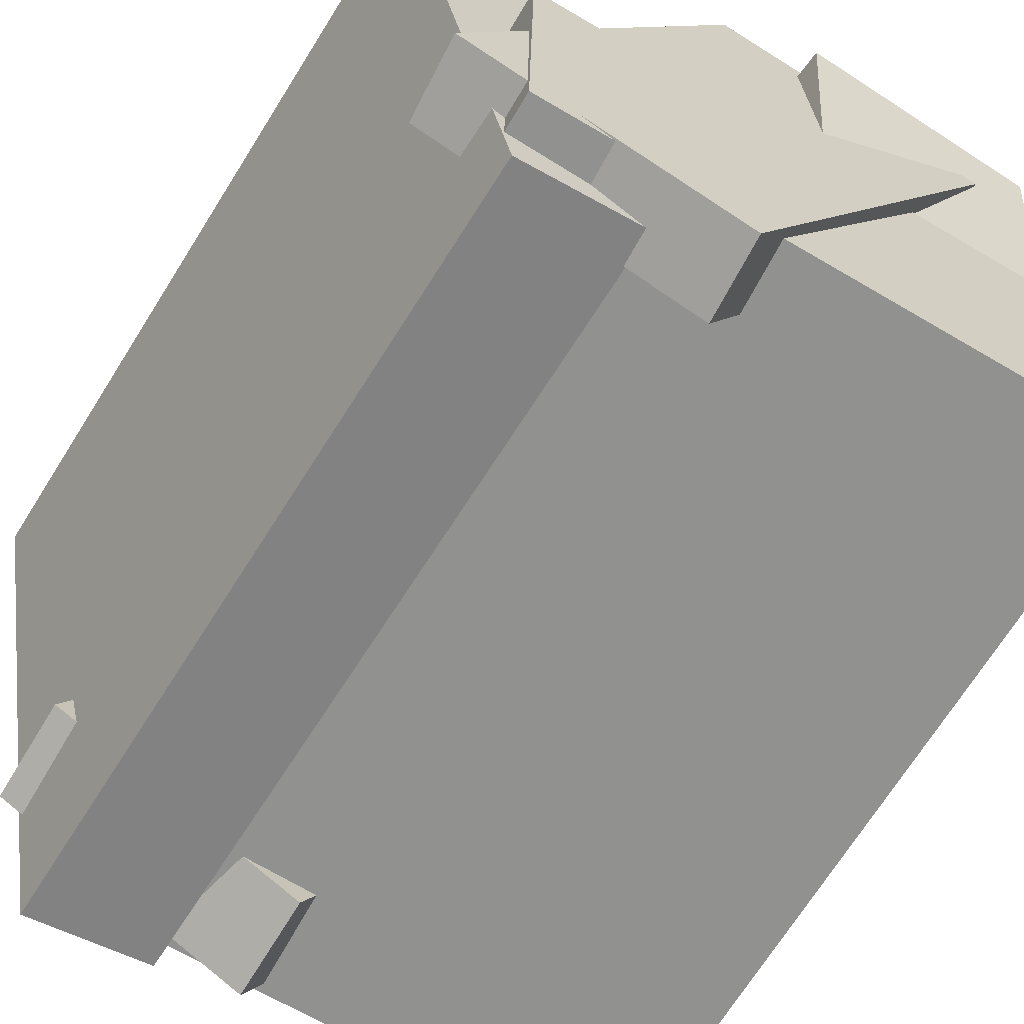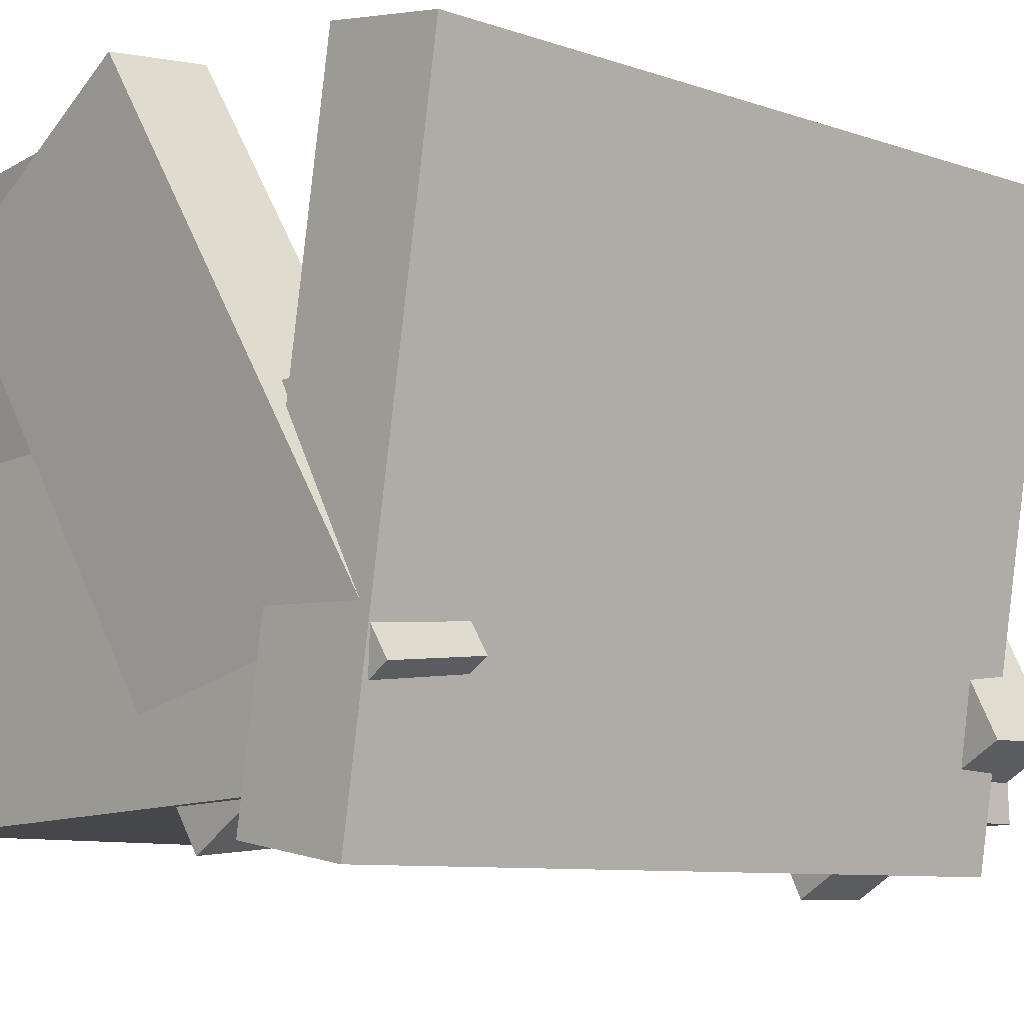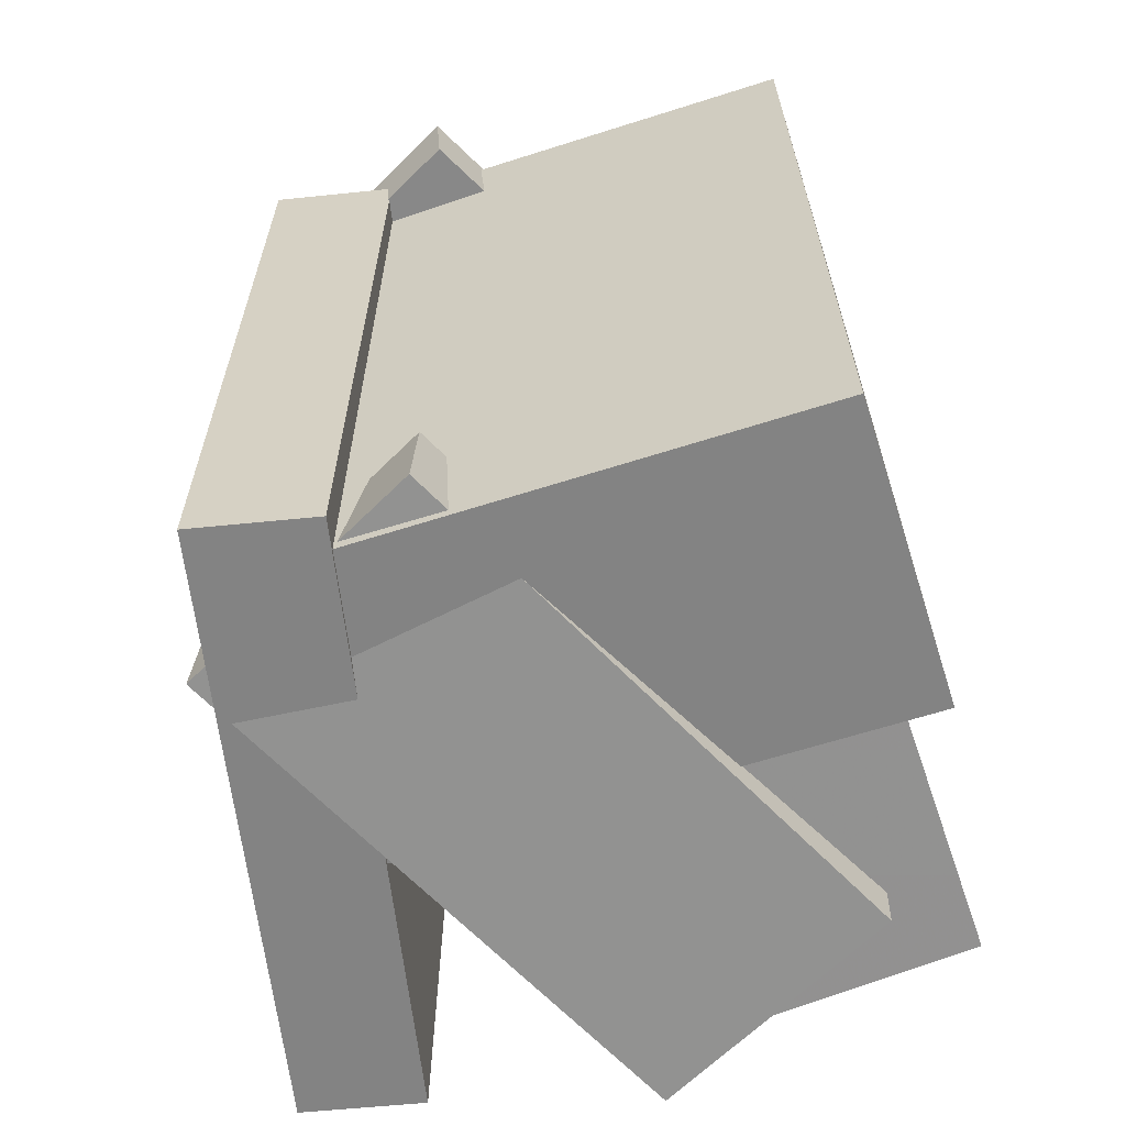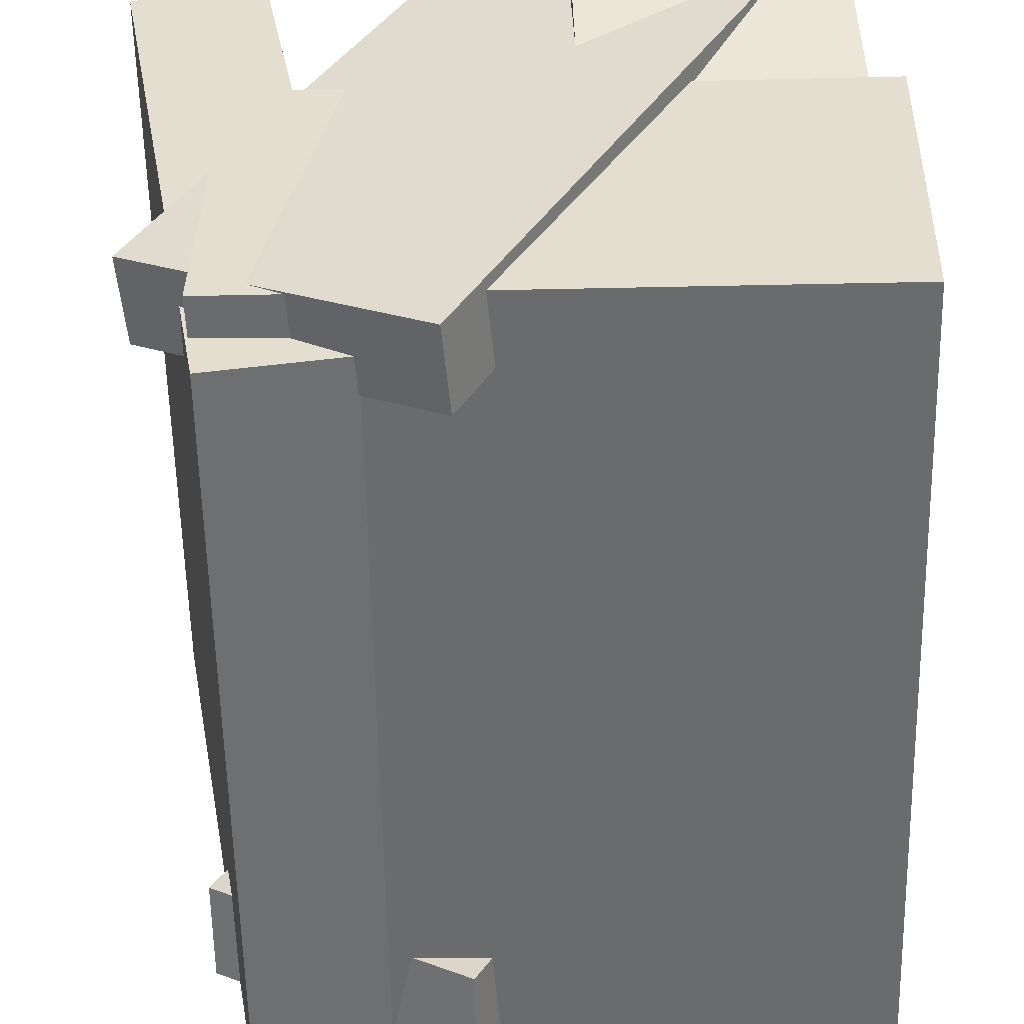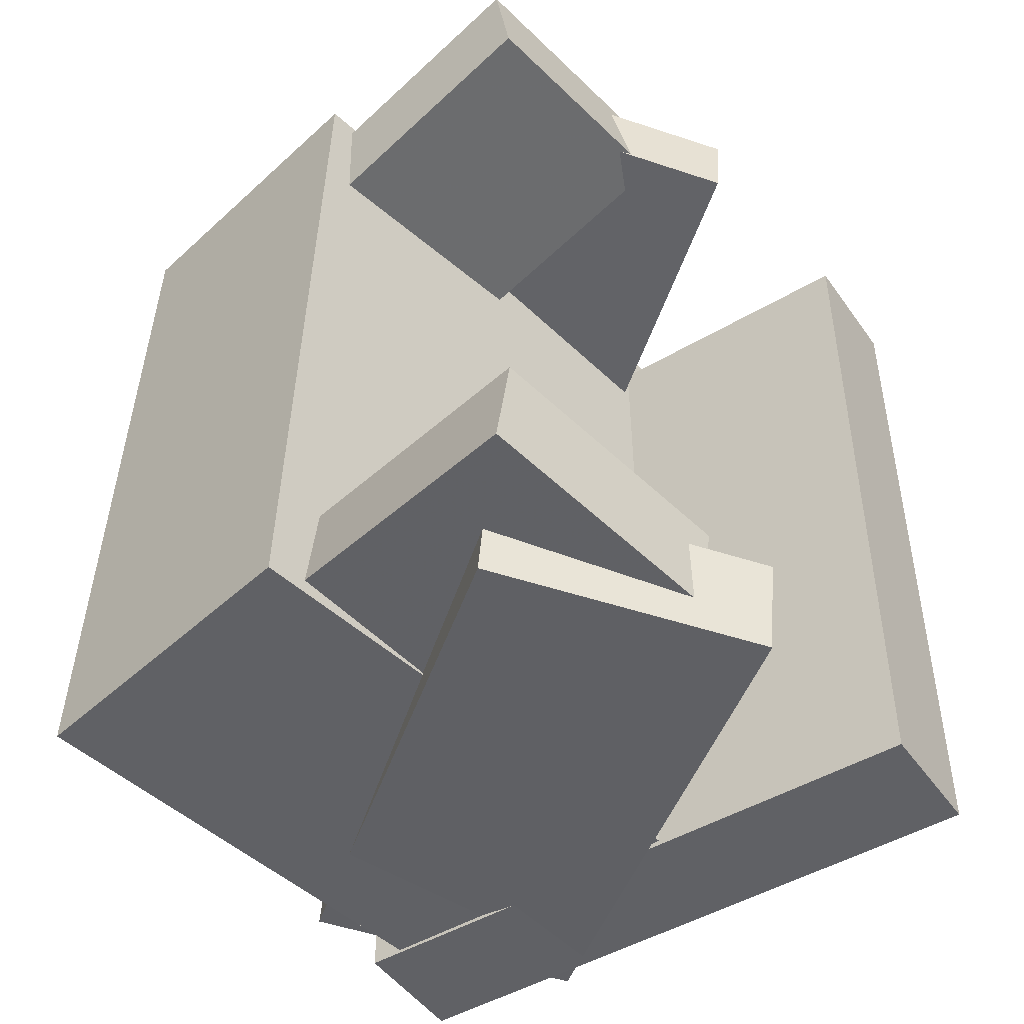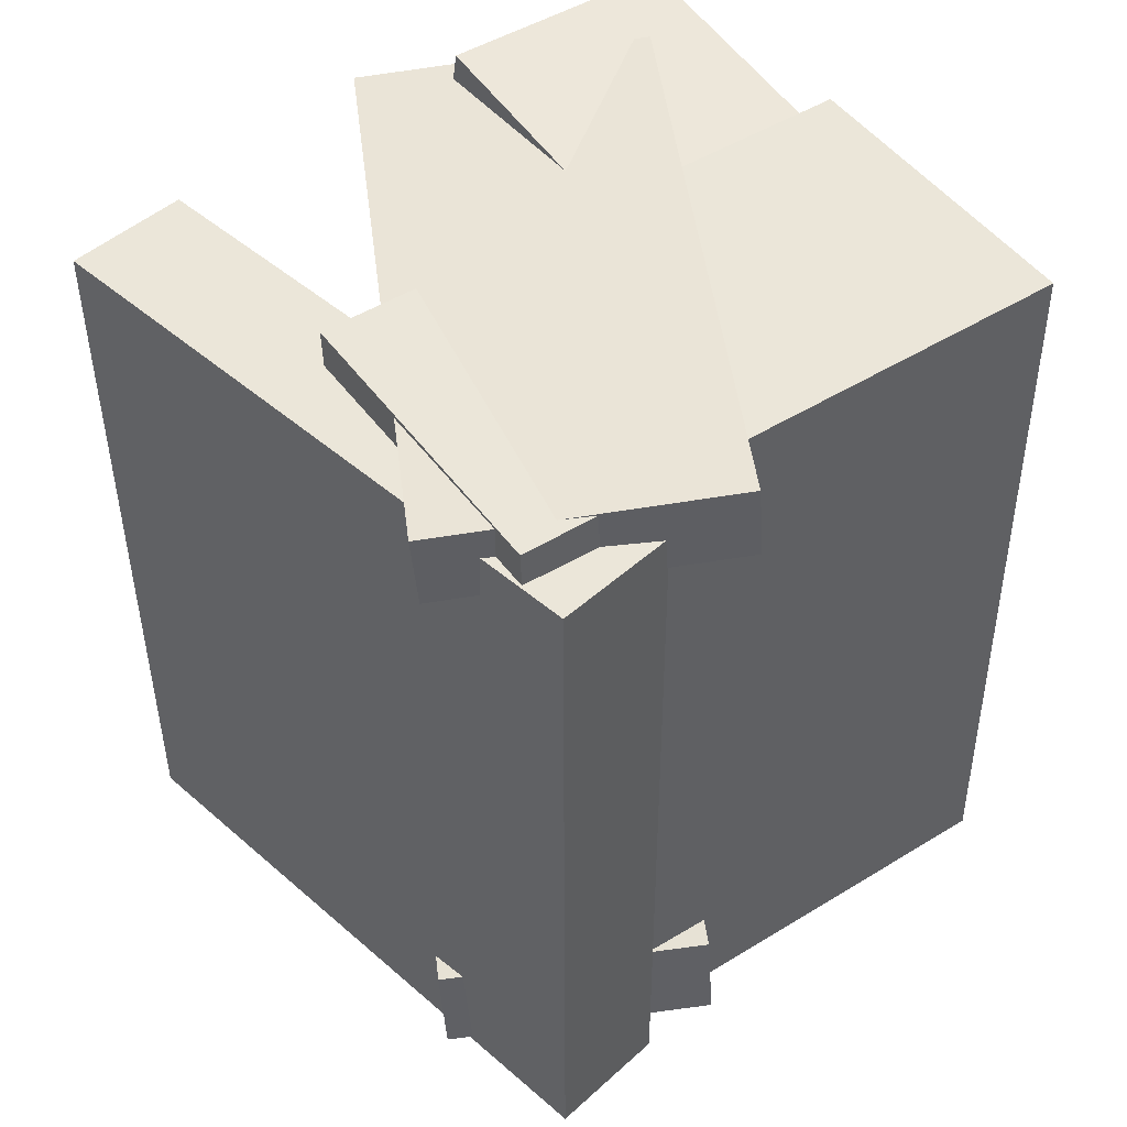
<metadata>
{"format":"obj","ext":"obj","renderer":"f3d","projection":"perspective","resolution":1024,"background":"white","views":[{"elev":-65.2,"azim":-31.6,"up":"+Y"},{"elev":-9.6,"azim":-133.3,"up":"+Y"},{"elev":-60.4,"azim":16.4,"up":"+Z"},{"elev":-53.2,"azim":1.0,"up":"+Y"},{"elev":-48.9,"azim":134.0,"up":"+Z"},{"elev":47.9,"azim":-35.3,"up":"+Z"}]}
</metadata>
<code>
v 0.2711 -0.2109 -0.3038
v 0.2583 -0.2083 0.3294
v -0.1709 -0.2004 -0.3127
v -0.1836 -0.1978 0.3204
v 0.277 0.03933 -0.3047
v 0.2643 0.0419 0.3285
v -0.1649 0.04984 -0.3136
v -0.1776 0.05241 0.3195
f 1.0 7.0 5.0
f 1.0 3.0 7.0
f 1.0 4.0 3.0
f 1.0 2.0 4.0
f 3.0 8.0 7.0
f 3.0 4.0 8.0
f 5.0 7.0 8.0
f 5.0 8.0 6.0
f 1.0 5.0 6.0
f 1.0 6.0 2.0
f 2.0 6.0 8.0
f 2.0 8.0 4.0
v 0.05432 -0.1867 0.2085
v 0.05746 -0.1988 0.29
v 0.04451 0.2329 0.2712
v 0.04765 0.2208 0.3527
v 0.2446 -0.1812 0.202
v 0.2477 -0.1934 0.2835
v 0.2347 0.2383 0.2647
v 0.2379 0.2262 0.3462
f 9.0 15.0 13.0
f 9.0 11.0 15.0
f 9.0 12.0 11.0
f 9.0 10.0 12.0
f 11.0 16.0 15.0
f 11.0 12.0 16.0
f 13.0 15.0 16.0
f 13.0 16.0 14.0
f 9.0 13.0 14.0
f 9.0 14.0 10.0
f 10.0 14.0 16.0
f 10.0 16.0 12.0
v -0.1824 -0.2457 -0.3124
v -0.178 -0.2367 0.2921
v -0.2708 0.2446 -0.319
v -0.2663 0.2536 0.2855
v -0.08534 -0.2282 -0.3134
v -0.08091 -0.2192 0.2911
v -0.1737 0.2621 -0.32
v -0.1693 0.2711 0.2845
f 17.0 23.0 21.0
f 17.0 19.0 23.0
f 17.0 20.0 19.0
f 17.0 18.0 20.0
f 19.0 24.0 23.0
f 19.0 20.0 24.0
f 21.0 23.0 24.0
f 21.0 24.0 22.0
f 17.0 21.0 22.0
f 17.0 22.0 18.0
f 18.0 22.0 24.0
f 18.0 24.0 20.0
v -0.03171 -0.2486 0.331
v -0.2316 -0.1419 0.314
v -0.02689 -0.2495 0.2685
v -0.2268 -0.1429 0.2515
v 0.1895 0.1679 0.3416
v -0.01045 0.2745 0.3246
v 0.1943 0.1669 0.2791
v -0.005638 0.2735 0.2621
f 25.0 31.0 29.0
f 25.0 27.0 31.0
f 25.0 28.0 27.0
f 25.0 26.0 28.0
f 27.0 32.0 31.0
f 27.0 28.0 32.0
f 29.0 31.0 32.0
f 29.0 32.0 30.0
f 25.0 29.0 30.0
f 25.0 30.0 26.0
f 26.0 30.0 32.0
f 26.0 32.0 28.0
v -0.2198 -0.1306 -0.3104
v -0.2197 -0.1217 -0.232
v 0.00473 0.2783 -0.3571
v 0.004842 0.2872 -0.2788
v -0.02671 -0.2352 -0.2987
v -0.0266 -0.2263 -0.2204
v 0.1978 0.1736 -0.3455
v 0.1979 0.1825 -0.2671
f 33.0 39.0 37.0
f 33.0 35.0 39.0
f 33.0 36.0 35.0
f 33.0 34.0 36.0
f 35.0 40.0 39.0
f 35.0 36.0 40.0
f 37.0 39.0 40.0
f 37.0 40.0 38.0
f 33.0 37.0 38.0
f 33.0 38.0 34.0
f 34.0 38.0 40.0
f 34.0 40.0 36.0
v 0.04047 0.2586 -0.2509
v 0.2453 0.2504 -0.2299
v 0.04814 0.2532 -0.3277
v 0.253 0.2451 -0.3066
v 0.0208 -0.1651 -0.2235
v 0.2256 -0.1732 -0.2025
v 0.02847 -0.1704 -0.3002
v 0.2333 -0.1786 -0.2792
f 41.0 47.0 45.0
f 41.0 43.0 47.0
f 41.0 44.0 43.0
f 41.0 42.0 44.0
f 43.0 48.0 47.0
f 43.0 44.0 48.0
f 45.0 47.0 48.0
f 45.0 48.0 46.0
f 41.0 45.0 46.0
f 41.0 46.0 42.0
f 42.0 46.0 48.0
f 42.0 48.0 44.0

</code>
